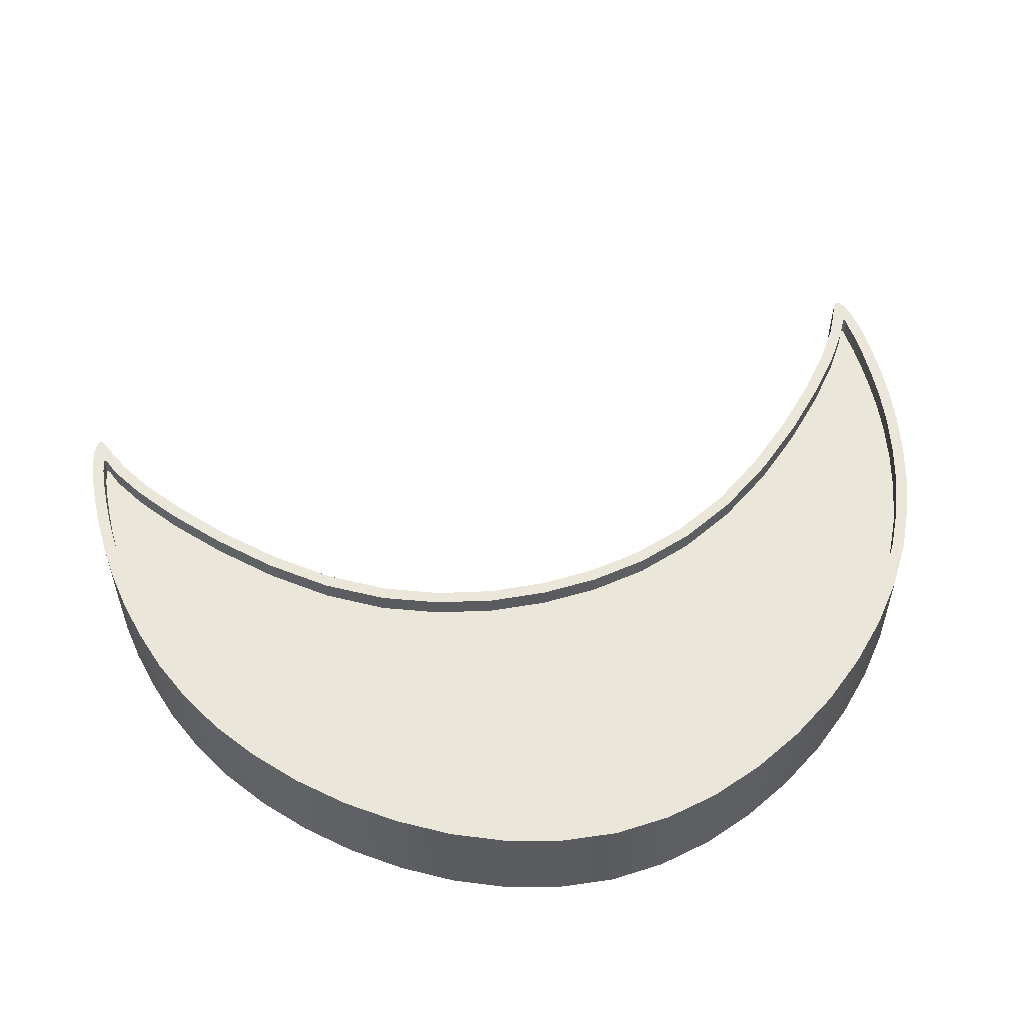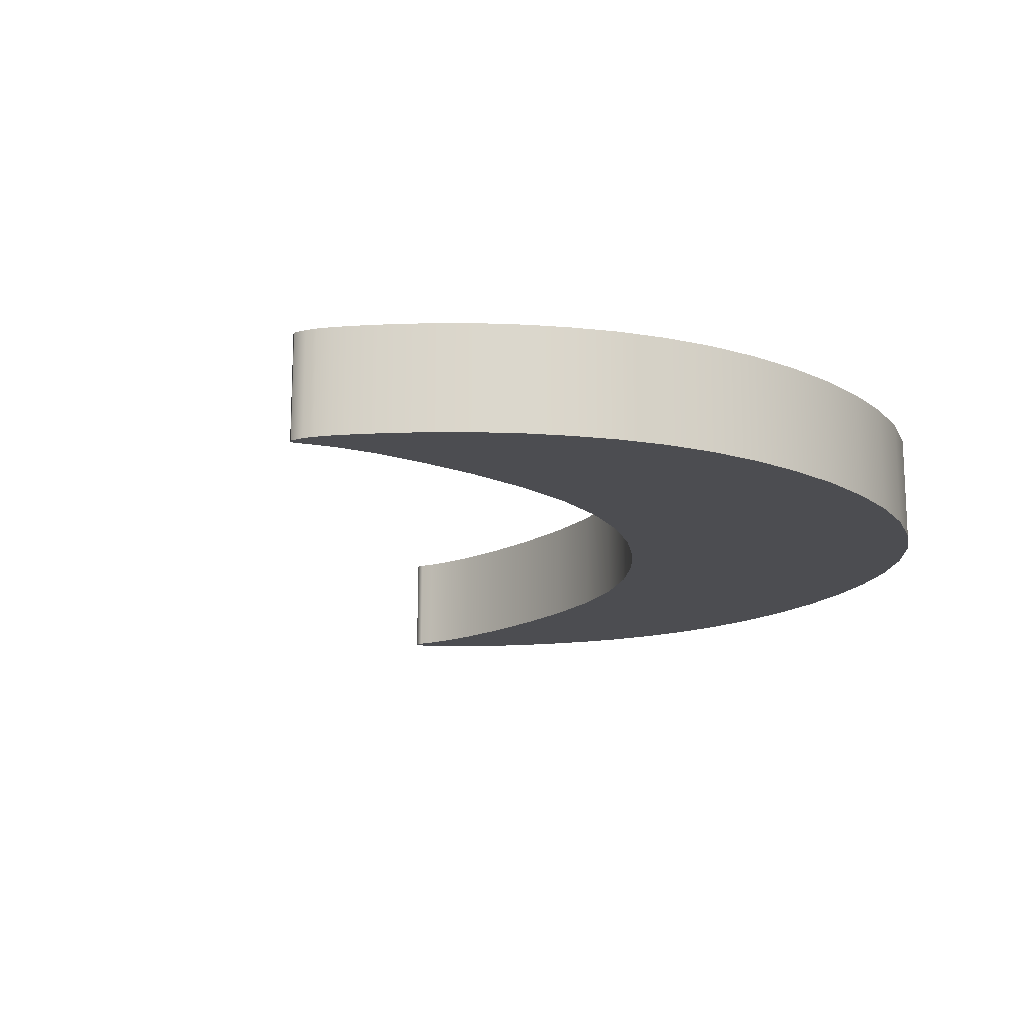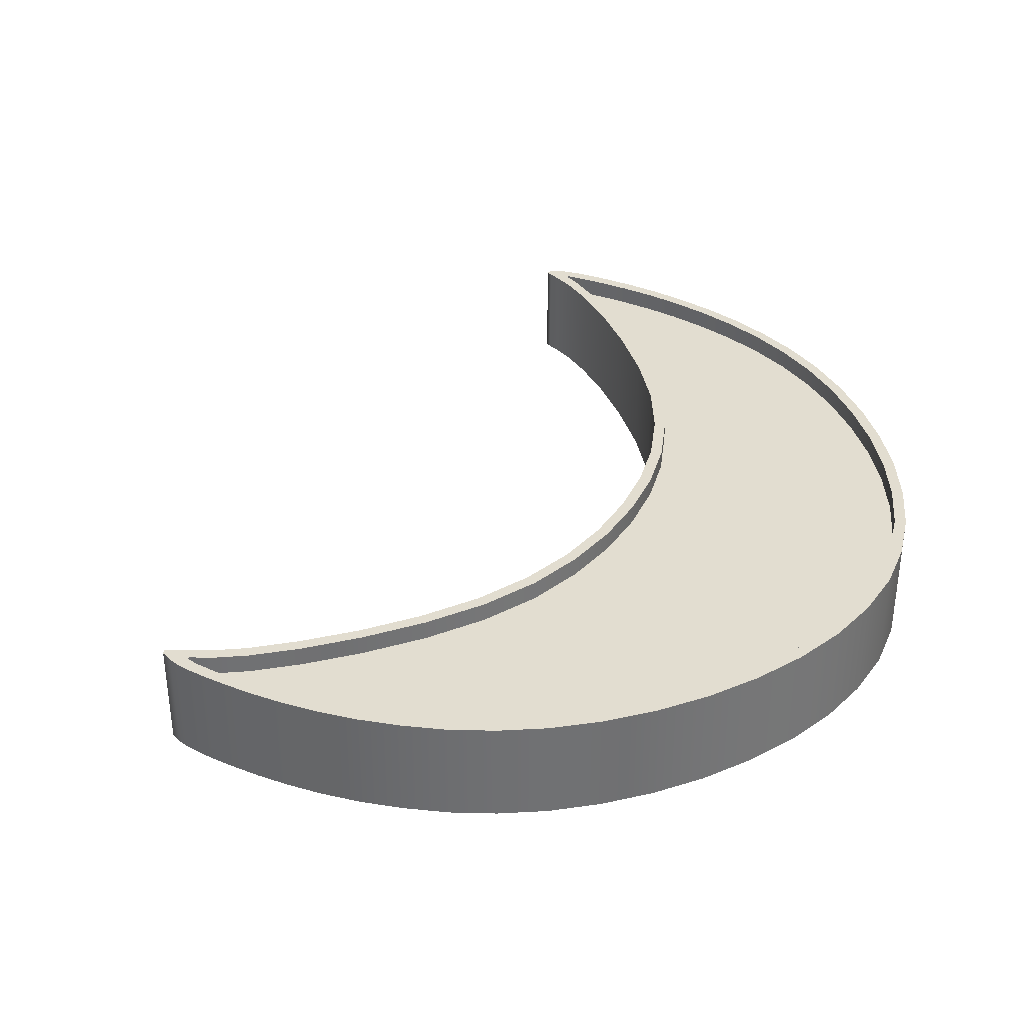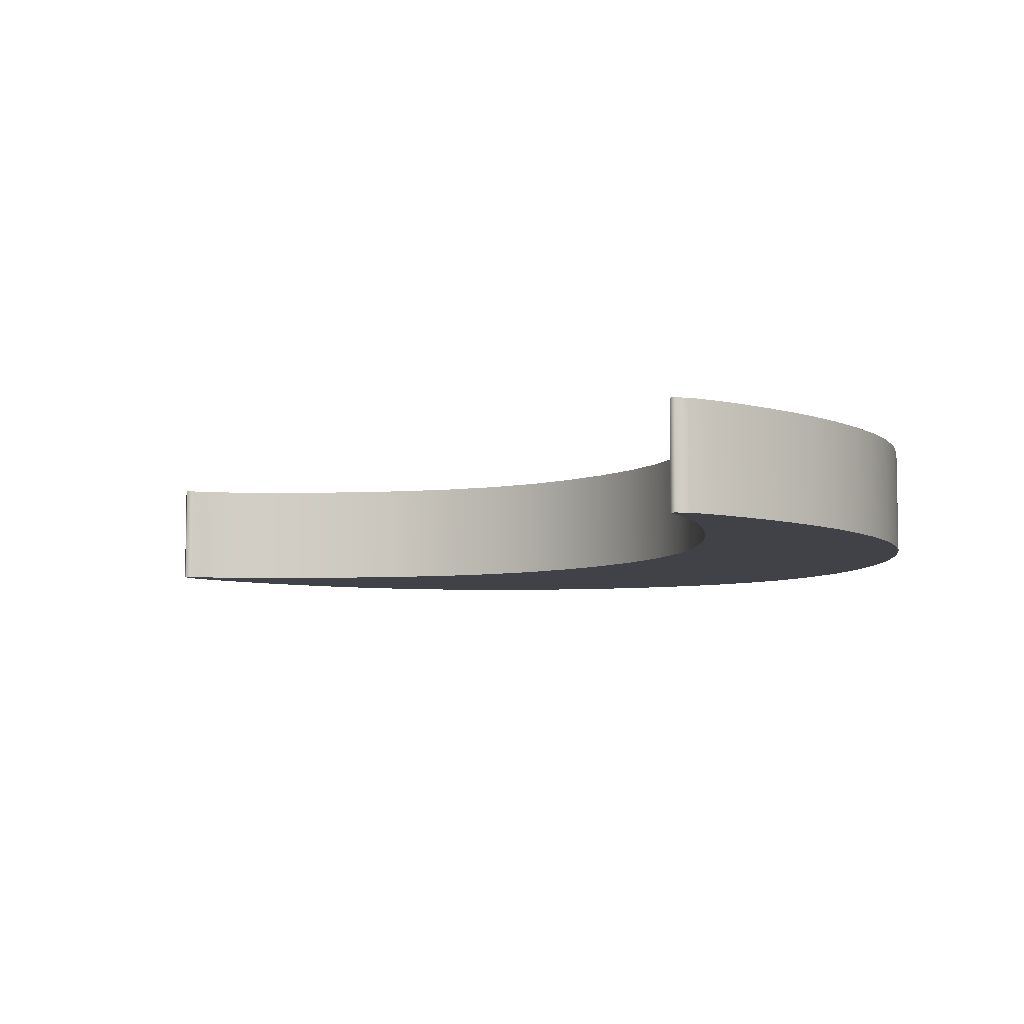
<metadata>
{"format":"obj","ext":"obj","renderer":"f3d","projection":"perspective","resolution":1024,"background":"white","views":[{"elev":54.9,"azim":31.3,"up":"+Z"},{"elev":-16.2,"azim":-39.7,"up":"+Z"},{"elev":35.3,"azim":-18.2,"up":"+Z"},{"elev":-6.8,"azim":-84.2,"up":"+Z"}]}
</metadata>
<code>
v  -0.002 0.0467 -0.1883
v  -0.0565 0.103 -0.1883
v  -0.0671 0.091 -0.1883
v  -0.1381 0.0059 -0.2127
v  -0.1436 0.0595 -0.2127
v  -0.1254 0.0623 -0.2127
v  -0.0369 0.2173 -0.1827
v  -0.0353 0.2031 -0.2127
v  -0.0353 0.2031 -0.1827
v  -0.1436 0.0595 -0.1827
v  -0.162 0.0586 -0.2127
v  -0.162 0.0586 -0.1827
v  -0.1727 0.0222 -0.1827
v  -0.1622 0.0161 -0.2127
v  -0.1622 0.0161 -0.1827
v  -0.0504 0.1181 -0.1827
v  -0.0592 0.105 -0.2127
v  -0.0592 0.105 -0.1827
v  -0.1507 0.0105 -0.2127
v  -0.1507 0.0105 -0.1827
v  -0.0419 0.2402 -0.1827
v  -0.0433 0.2395 -0.2127
v  -0.0433 0.2395 -0.1827
v  -0.1792 0.0592 -0.2127
v  -0.1792 0.0592 -0.1827
v  -0.1381 0.0059 -0.1827
v  -0.0434 0.1328 -0.1827
v  -0.0504 0.1181 -0.2127
v  -0.1245 0.0025 -0.2127
v  -0.1245 0.0025 -0.1827
v  -0.0384 0.2389 -0.1827
v  -0.0419 0.2402 -0.2127
v  -0.0695 0.0934 -0.1827
v  -0.0811 0.0831 -0.2127
v  -0.0811 0.0831 -0.1827
v  -0.1935 0.0607 -0.2127
v  -0.1935 0.0607 -0.1827
v  -0.0384 0.1493 -0.1827
v  -0.0434 0.1328 -0.2127
v  -0.0942 0.0743 -0.2127
v  -0.0942 0.0743 -0.1827
v  -0.0358 0.2373 -0.1827
v  -0.0384 0.2389 -0.2127
v  -0.2157 0.0671 -0.1827
v  -0.2163 0.0658 -0.2127
v  -0.2163 0.0658 -0.1827
v  -0.1089 0.0673 -0.2127
v  -0.1089 0.0673 -0.1827
v  -0.0324 0.2348 -0.1827
v  -0.0358 0.2373 -0.2127
v  -0.0283 0.2313 -0.1827
v  -0.0324 0.2348 -0.2127
v  -0.215 0.0623 -0.2127
v  -0.215 0.0623 -0.1827
v  -0.039 0.2274 -0.1827
v  -0.0369 0.2173 -0.2127
v  -0.0234 0.2267 -0.1827
v  -0.0283 0.2313 -0.2127
v  -0.1254 0.0623 -0.1827
v  -0.0412 0.2339 -0.1827
v  -0.039 0.2274 -0.2127
v  -0.2134 0.0596 -0.2127
v  -0.2134 0.0596 -0.1827
v  -0.2109 0.0562 -0.2127
v  -0.2109 0.0562 -0.1827
v  -0.0428 0.2376 -0.1827
v  -0.0412 0.2339 -0.2127
v  0.0233 0.1337 -0.1827
v  0.0214 0.1483 -0.2127
v  0.0214 0.1483 -0.1827
v  -0.2074 0.0521 -0.2127
v  -0.2074 0.0521 -0.1827
v  0.0237 0.1184 -0.1827
v  0.0233 0.1337 -0.2127
v  -0.2028 0.0472 -0.2127
v  -0.2028 0.0472 -0.1827
v  -0.2036 0.0629 -0.2127
v  -0.2036 0.0629 -0.1827
v  0.0225 0.1029 -0.1827
v  0.0237 0.1184 -0.2127
v  -0.0428 0.2376 -0.2127
v  0.0196 0.0873 -0.1827
v  0.0225 0.1029 -0.2127
v  -0.21 0.0651 -0.2127
v  -0.21 0.0651 -0.1827
v  0.015 0.0722 -0.1827
v  0.0196 0.0873 -0.2127
v  -0.2137 0.0666 -0.2127
v  -0.2137 0.0666 -0.1827
v  -0.1099 0.0006 -0.2127
v  -0.1099 0.0006 -0.1827
v  0.0088 0.0579 -0.1827
v  0.015 0.0722 -0.2127
v  -0.0946 0.0002 -0.2127
v  -0.0946 0.0002 -0.1827
v  -0.0176 0.2209 -0.1827
v  -0.0234 0.2267 -0.2127
v  0.0007 0.0447 -0.1827
v  0.0088 0.0579 -0.2127
v  -0.0357 0.1674 -0.1827
v  -0.0384 0.1493 -0.2127
v  -0.079 0.0014 -0.2127
v  -0.079 0.0014 -0.1827
v  -0.0114 0.214 -0.1827
v  -0.0176 0.2209 -0.2127
v  -0.0092 0.033 -0.1827
v  0.0007 0.0447 -0.2127
v  -0.0635 0.0043 -0.2127
v  -0.0635 0.0043 -0.1827
v  -0.0049 0.2058 -0.1827
v  -0.0114 0.214 -0.2127
v  -0.2157 0.0671 -0.2127
v  -0.0348 0.1859 -0.1827
v  -0.0357 0.1674 -0.2127
v  -0.0484 0.0088 -0.2127
v  -0.0484 0.0088 -0.1827
v  0.0016 0.1965 -0.1827
v  -0.0049 0.2058 -0.2127
v  -0.034 0.0151 -0.2127
v  -0.034 0.0151 -0.1827
v  0.0078 0.1861 -0.1827
v  0.0016 0.1965 -0.2127
v  -0.0348 0.1859 -0.2127
v  -0.1971 0.0415 -0.2127
v  -0.1971 0.0415 -0.1827
v  -0.0209 0.0232 -0.2127
v  -0.0209 0.0232 -0.1827
v  0.0133 0.1746 -0.1827
v  0.0078 0.1861 -0.2127
v  -0.1901 0.0352 -0.2127
v  -0.1901 0.0352 -0.1827
v  -0.0092 0.033 -0.2127
v  0.018 0.162 -0.1827
v  0.0133 0.1746 -0.2127
v  -0.182 0.0287 -0.2127
v  -0.182 0.0287 -0.1827
v  0.018 0.162 -0.2127
v  -0.1727 0.0222 -0.2127
v  -0.0695 0.0934 -0.2127
v  -0.1238 0.0058 -0.1827
v  -0.1096 0.0039 -0.1827
v  -0.0947 0.0035 -0.1827
v  -0.0794 0.0047 -0.1827
v  -0.0642 0.0075 -0.1827
v  -0.0495 0.012 -0.1827
v  -0.0356 0.0181 -0.1827
v  -0.0228 0.0259 -0.1827
v  -0.0115 0.0354 -0.1827
v  -0.1432 0.0562 -0.1827
v  -0.162 0.0553 -0.1827
v  -0.1795 0.0558 -0.1827
v  -0.194 0.0574 -0.1827
v  -0.2099 0.0618 -0.1827
v  -0.2103 0.0615 -0.1827
v  -0.2102 0.061 -0.1827
v  -0.2091 0.0595 -0.1827
v  -0.2083 0.0583 -0.1827
v  -0.2049 0.0543 -0.1827
v  -0.2004 0.0495 -0.1827
v  -0.2044 0.0597 -0.1827
v  -0.2074 0.0608 -0.1827
v  -0.2092 0.0617 -0.1827
v  -0.1948 0.0439 -0.1827
v  -0.1879 0.0378 -0.1827
v  -0.1799 0.0314 -0.1827
v  -0.1708 0.025 -0.1827
v  -0.1607 0.019 -0.1827
v  -0.1494 0.0136 -0.1827
v  -0.1371 0.0091 -0.1827
v  -0.0671 0.091 -0.1827
v  -0.0791 0.0804 -0.1827
v  -0.0926 0.0714 -0.1827
v  -0.1077 0.0641 -0.1827
v  -0.1247 0.059 -0.1827
v  0.0181 0.1477 -0.1827
v  0.02 0.1335 -0.1827
v  0.0191 0.1033 -0.1827
v  0.0203 0.1185 -0.1827
v  0.0163 0.0881 -0.1827
v  0.0119 0.0734 -0.1827
v  0.0058 0.0594 -0.1827
v  -0.002 0.0467 -0.1827
v  -0.0323 0.1671 -0.1827
v  -0.0352 0.1485 -0.1827
v  -0.0314 0.1859 -0.1827
v  -0.032 0.2033 -0.1827
v  -0.0376 0.234 -0.1827
v  -0.0373 0.2344 -0.1827
v  -0.0366 0.234 -0.1827
v  -0.0358 0.2333 -0.1827
v  -0.0345 0.2321 -0.1827
v  -0.0305 0.2288 -0.1827
v  -0.0336 0.2179 -0.1827
v  -0.0369 0.2319 -0.1827
v  -0.0358 0.2283 -0.1827
v  -0.0374 0.2333 -0.1827
v  -0.0201 0.2186 -0.1827
v  -0.0257 0.2243 -0.1827
v  -0.0139 0.2118 -0.1827
v  -0.0075 0.2038 -0.1827
v  -0.0012 0.1947 -0.1827
v  0.0049 0.1845 -0.1827
v  0.0103 0.1733 -0.1827
v  0.0148 0.161 -0.1827
v  -0.0565 0.103 -0.1827
v  -0.0475 0.1164 -0.1827
v  -0.0403 0.1316 -0.1827
v  -0.1238 0.0058 -0.1883
v  -0.1096 0.0039 -0.1883
v  -0.0947 0.0035 -0.1883
v  -0.0794 0.0047 -0.1883
v  -0.0642 0.0075 -0.1883
v  -0.0495 0.012 -0.1883
v  -0.0356 0.0181 -0.1883
v  -0.0228 0.0259 -0.1883
v  -0.0115 0.0354 -0.1883
v  -0.1247 0.059 -0.1883
v  -0.1432 0.0562 -0.1883
v  -0.162 0.0553 -0.1883
v  -0.1795 0.0558 -0.1883
v  -0.194 0.0574 -0.1883
v  -0.2099 0.0618 -0.1883
v  -0.2103 0.0615 -0.1883
v  -0.2102 0.061 -0.1883
v  -0.2091 0.0595 -0.1883
v  -0.2083 0.0583 -0.1883
v  -0.2049 0.0543 -0.1883
v  -0.2004 0.0495 -0.1883
v  -0.2044 0.0597 -0.1883
v  -0.2074 0.0608 -0.1883
v  -0.2092 0.0617 -0.1883
v  -0.1948 0.0439 -0.1883
v  -0.1879 0.0378 -0.1883
v  -0.1799 0.0314 -0.1883
v  -0.1708 0.025 -0.1883
v  -0.1607 0.019 -0.1883
v  -0.1494 0.0136 -0.1883
v  -0.1371 0.0091 -0.1883
v  -0.0791 0.0804 -0.1883
v  -0.0926 0.0714 -0.1883
v  -0.1077 0.0641 -0.1883
v  0.02 0.1335 -0.1883
v  0.0181 0.1477 -0.1883
v  0.0203 0.1185 -0.1883
v  0.0191 0.1033 -0.1883
v  0.0163 0.0881 -0.1883
v  0.0119 0.0734 -0.1883
v  0.0058 0.0594 -0.1883
v  -0.0323 0.1671 -0.1883
v  -0.0352 0.1485 -0.1883
v  -0.0314 0.1859 -0.1883
v  -0.032 0.2033 -0.1883
v  -0.0336 0.2179 -0.1883
v  -0.0373 0.2344 -0.1883
v  -0.0376 0.234 -0.1883
v  -0.0358 0.2333 -0.1883
v  -0.0366 0.234 -0.1883
v  -0.0345 0.2321 -0.1883
v  -0.0305 0.2288 -0.1883
v  -0.0257 0.2243 -0.1883
v  -0.0358 0.2283 -0.1883
v  -0.0369 0.2319 -0.1883
v  -0.0374 0.2333 -0.1883
v  -0.0201 0.2186 -0.1883
v  -0.0139 0.2118 -0.1883
v  -0.0075 0.2038 -0.1883
v  -0.0012 0.1947 -0.1883
v  0.0049 0.1845 -0.1883
v  0.0103 0.1733 -0.1883
v  0.0148 0.161 -0.1883
v  -0.0475 0.1164 -0.1883
v  -0.0403 0.1316 -0.1883
o Moon_nightlight_LP_Plane_020
g Moon_nightlight_LP_Plane_020
f 1 2 3
f 4 5 6
f 7 8 9
f 10 11 12
f 13 14 15
f 16 17 18
f 15 19 20
f 21 22 23
f 12 24 25
f 20 4 26
f 27 28 16
f 26 29 30
f 31 32 21
f 33 34 35
f 25 36 37
f 38 39 27
f 35 40 41
f 42 43 31
f 44 45 46
f 41 47 48
f 49 50 42
f 51 52 49
f 46 53 54
f 55 56 7
f 57 58 51
f 48 6 59
f 60 61 55
f 54 62 63
f 63 64 65
f 66 67 60
f 68 69 70
f 65 71 72
f 73 74 68
f 72 75 76
f 37 77 78
f 79 80 73
f 23 81 66
f 82 83 79
f 78 84 85
f 86 87 82
f 85 88 89
f 30 90 91
f 92 93 86
f 91 94 95
f 96 97 57
f 98 99 92
f 100 101 38
f 95 102 103
f 104 105 96
f 106 107 98
f 103 108 109
f 110 111 104
f 89 112 44
f 113 114 100
f 109 115 116
f 117 118 110
f 116 119 120
f 121 122 117
f 9 123 113
f 76 124 125
f 120 126 127
f 128 129 121
f 125 130 131
f 127 132 106
f 133 134 128
f 59 5 10
f 131 135 136
f 70 137 133
f 136 138 13
f 18 139 33
f 140 91 141
f 141 95 142
f 143 95 103
f 144 103 109
f 145 109 116
f 146 116 120
f 147 120 127
f 148 127 106
f 149 59 10
f 150 10 12
f 151 12 25
f 151 37 152
f 153 46 154
f 154 54 155
f 155 63 156
f 156 65 157
f 157 72 158
f 158 76 159
f 152 78 160
f 161 78 85
f 162 85 89
f 153 89 44
f 163 76 125
f 164 125 131
f 165 131 136
f 166 136 13
f 167 13 15
f 168 15 20
f 169 20 26
f 140 26 30
f 170 35 171
f 171 41 172
f 172 48 173
f 174 48 59
f 175 68 70
f 176 73 68
f 177 73 178
f 179 79 177
f 180 82 179
f 181 86 180
f 182 92 181
f 148 98 182
f 183 38 184
f 185 100 183
f 186 113 185
f 186 7 9
f 187 21 23
f 188 31 21
f 189 42 31
f 190 49 42
f 191 51 49
f 192 57 51
f 193 55 7
f 194 55 195
f 196 60 194
f 187 66 196
f 197 57 198
f 199 96 197
f 200 104 199
f 201 110 200
f 202 117 201
f 203 121 202
f 204 128 203
f 175 133 204
f 170 18 33
f 205 16 18
f 206 27 16
f 184 27 207
f 208 141 209
f 209 142 210
f 210 143 211
f 211 144 212
f 212 145 213
f 213 146 214
f 214 147 215
f 215 148 216
f 217 149 218
f 218 150 219
f 219 151 220
f 220 152 221
f 222 154 223
f 223 155 224
f 224 156 225
f 226 156 157
f 226 158 227
f 227 159 228
f 221 160 229
f 229 161 230
f 230 162 231
f 222 162 153
f 228 163 232
f 232 164 233
f 233 165 234
f 234 166 235
f 235 167 236
f 236 168 237
f 237 169 238
f 238 140 208
f 3 171 239
f 239 172 240
f 240 173 241
f 241 174 217
f 242 175 243
f 244 176 242
f 245 178 244
f 246 177 245
f 247 179 246
f 248 180 247
f 1 181 248
f 216 182 1
f 249 184 250
f 251 183 249
f 252 185 251
f 253 186 252
f 254 187 255
f 254 189 188
f 256 189 257
f 258 190 256
f 259 191 258
f 260 192 259
f 261 193 253
f 262 195 261
f 263 194 262
f 263 187 196
f 264 198 260
f 265 197 264
f 266 199 265
f 267 200 266
f 268 201 267
f 269 202 268
f 270 203 269
f 243 204 270
f 2 170 3
f 271 205 2
f 272 206 271
f 250 207 272
f 238 208 217
f 208 209 217
f 209 210 241
f 210 211 241
f 211 212 240
f 212 213 240
f 213 214 239
f 214 215 239
f 215 216 3
f 216 1 3
f 215 3 239
f 1 248 2
f 248 247 2
f 247 246 271
f 246 245 271
f 245 244 272
f 244 242 272
f 242 243 250
f 243 270 250
f 270 269 249
f 269 268 249
f 268 267 251
f 267 266 251
f 266 265 252
f 265 264 252
f 264 260 253
f 260 259 253
f 259 258 261
f 258 256 262
f 256 257 263
f 257 254 255
f 263 257 255
f 263 262 256
f 258 262 261
f 252 264 253
f 271 245 272
f 213 239 240
f 209 241 217
f 237 238 218
f 218 238 217
f 235 236 219
f 236 237 218
f 219 236 218
f 233 234 220
f 234 235 219
f 220 234 219
f 228 232 221
f 232 233 220
f 221 232 220
f 226 227 229
f 227 228 221
f 229 227 221
f 223 224 222
f 224 225 231
f 222 224 231
f 225 226 230
f 230 226 229
f 242 250 272
f 250 270 249
f 268 251 249
f 266 252 251
f 241 211 240
f 230 231 225
f 259 261 253
f 247 271 2
f 90 29 6
f 29 4 6
f 4 19 5
f 19 14 5
f 14 138 11
f 138 135 11
f 135 130 24
f 130 124 24
f 124 75 36
f 75 71 36
f 71 64 77
f 64 62 84
f 62 53 84
f 53 45 88
f 84 53 88
f 45 112 88
f 64 84 77
f 94 90 47
f 108 102 40
f 102 94 47
f 119 115 34
f 115 108 40
f 132 126 139
f 126 119 34
f 99 107 17
f 107 132 139
f 87 93 28
f 93 99 17
f 80 83 39
f 83 87 28
f 39 83 28
f 69 74 101
f 74 80 39
f 101 74 39
f 134 137 114
f 137 69 101
f 114 137 101
f 122 129 123
f 129 134 114
f 123 129 114
f 111 118 8
f 118 122 123
f 8 118 123
f 97 105 56
f 105 111 8
f 56 105 8
f 52 58 61
f 58 97 56
f 61 58 56
f 43 50 67
f 50 52 67
f 22 32 81
f 32 43 81
f 67 81 43
f 93 17 28
f 107 139 17
f 126 34 139
f 115 40 34
f 102 47 40
f 90 6 47
f 14 11 5
f 124 36 24
f 52 61 67
f 135 24 11
f 71 77 36
f 7 56 8
f 10 5 11
f 13 138 14
f 16 28 17
f 15 14 19
f 21 32 22
f 12 11 24
f 20 19 4
f 27 39 28
f 26 4 29
f 31 43 32
f 33 139 34
f 25 24 36
f 38 101 39
f 35 34 40
f 42 50 43
f 44 112 45
f 41 40 47
f 49 52 50
f 51 58 52
f 46 45 53
f 55 61 56
f 57 97 58
f 48 47 6
f 60 67 61
f 54 53 62
f 63 62 64
f 66 81 67
f 68 74 69
f 65 64 71
f 73 80 74
f 72 71 75
f 37 36 77
f 79 83 80
f 23 22 81
f 82 87 83
f 78 77 84
f 86 93 87
f 85 84 88
f 30 29 90
f 92 99 93
f 91 90 94
f 96 105 97
f 98 107 99
f 100 114 101
f 95 94 102
f 104 111 105
f 106 132 107
f 103 102 108
f 110 118 111
f 89 88 112
f 113 123 114
f 109 108 115
f 117 122 118
f 116 115 119
f 121 129 122
f 9 8 123
f 76 75 124
f 120 119 126
f 128 134 129
f 125 124 130
f 127 126 132
f 133 137 134
f 59 6 5
f 131 130 135
f 70 69 137
f 136 135 138
f 18 17 139
f 140 30 91
f 141 91 95
f 143 142 95
f 144 143 103
f 145 144 109
f 146 145 116
f 147 146 120
f 148 147 127
f 149 174 59
f 150 149 10
f 151 150 12
f 151 25 37
f 153 44 46
f 154 46 54
f 155 54 63
f 156 63 65
f 157 65 72
f 158 72 76
f 152 37 78
f 161 160 78
f 162 161 85
f 153 162 89
f 163 159 76
f 164 163 125
f 165 164 131
f 166 165 136
f 167 166 13
f 168 167 15
f 169 168 20
f 140 169 26
f 170 33 35
f 171 35 41
f 172 41 48
f 174 173 48
f 175 176 68
f 176 178 73
f 177 79 73
f 179 82 79
f 180 86 82
f 181 92 86
f 182 98 92
f 148 106 98
f 183 100 38
f 185 113 100
f 186 9 113
f 186 193 7
f 187 188 21
f 188 189 31
f 189 190 42
f 190 191 49
f 191 192 51
f 192 198 57
f 193 195 55
f 194 60 55
f 196 66 60
f 187 23 66
f 197 96 57
f 199 104 96
f 200 110 104
f 201 117 110
f 202 121 117
f 203 128 121
f 204 133 128
f 175 70 133
f 170 205 18
f 205 206 16
f 206 207 27
f 184 38 27
f 208 140 141
f 209 141 142
f 210 142 143
f 211 143 144
f 212 144 145
f 213 145 146
f 214 146 147
f 215 147 148
f 217 174 149
f 218 149 150
f 219 150 151
f 220 151 152
f 222 153 154
f 223 154 155
f 224 155 156
f 226 225 156
f 226 157 158
f 227 158 159
f 221 152 160
f 229 160 161
f 230 161 162
f 222 231 162
f 228 159 163
f 232 163 164
f 233 164 165
f 234 165 166
f 235 166 167
f 236 167 168
f 237 168 169
f 238 169 140
f 3 170 171
f 239 171 172
f 240 172 173
f 241 173 174
f 242 176 175
f 244 178 176
f 245 177 178
f 246 179 177
f 247 180 179
f 248 181 180
f 1 182 181
f 216 148 182
f 249 183 184
f 251 185 183
f 252 186 185
f 253 193 186
f 254 188 187
f 254 257 189
f 256 190 189
f 258 191 190
f 259 192 191
f 260 198 192
f 261 195 193
f 262 194 195
f 263 196 194
f 263 255 187
f 264 197 198
f 265 199 197
f 266 200 199
f 267 201 200
f 268 202 201
f 269 203 202
f 270 204 203
f 243 175 204
f 2 205 170
f 271 206 205
f 272 207 206
f 250 184 207

</code>
